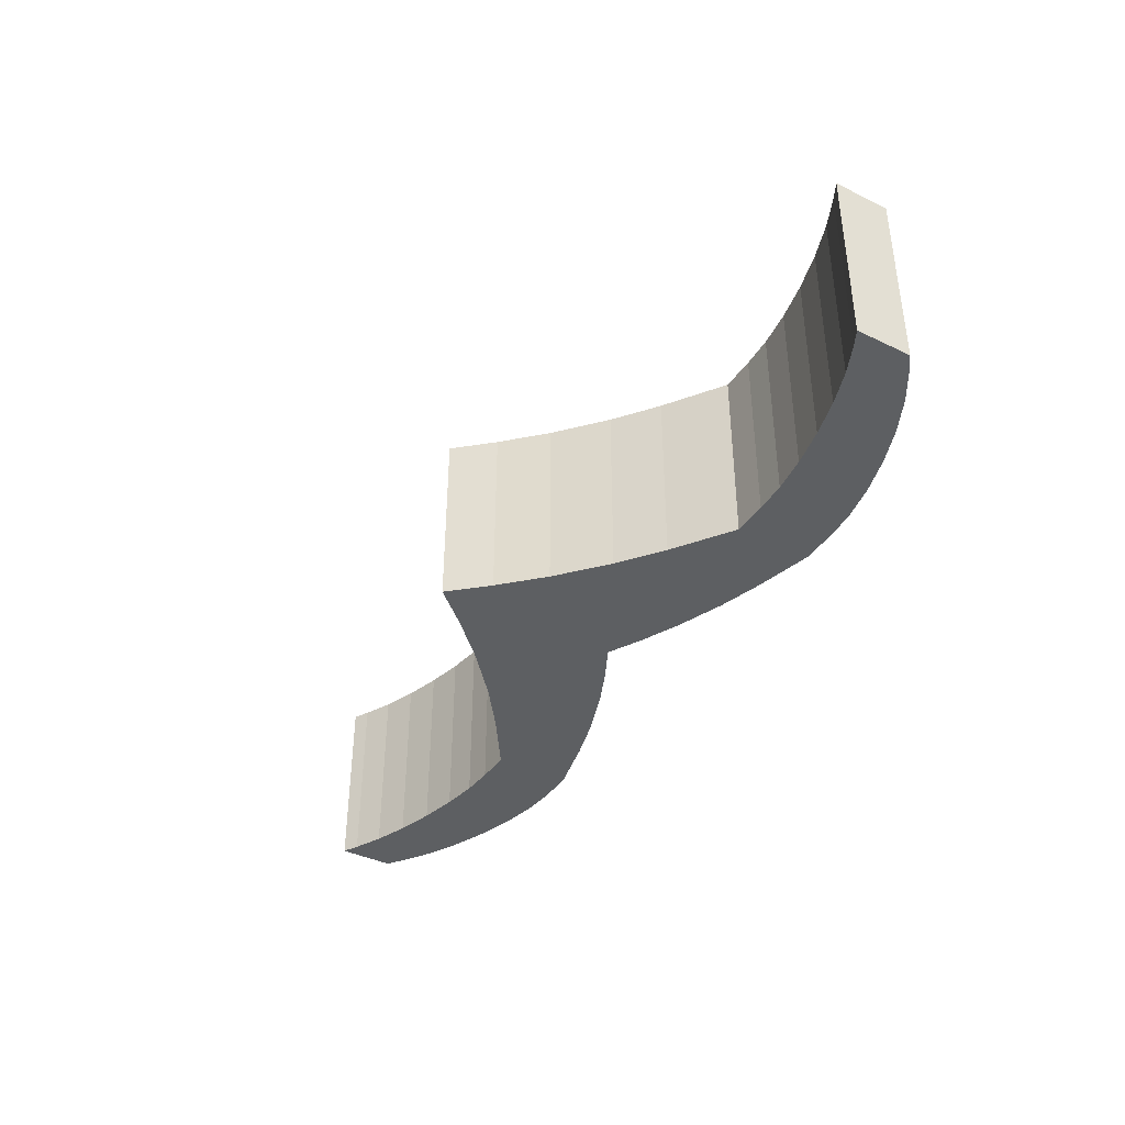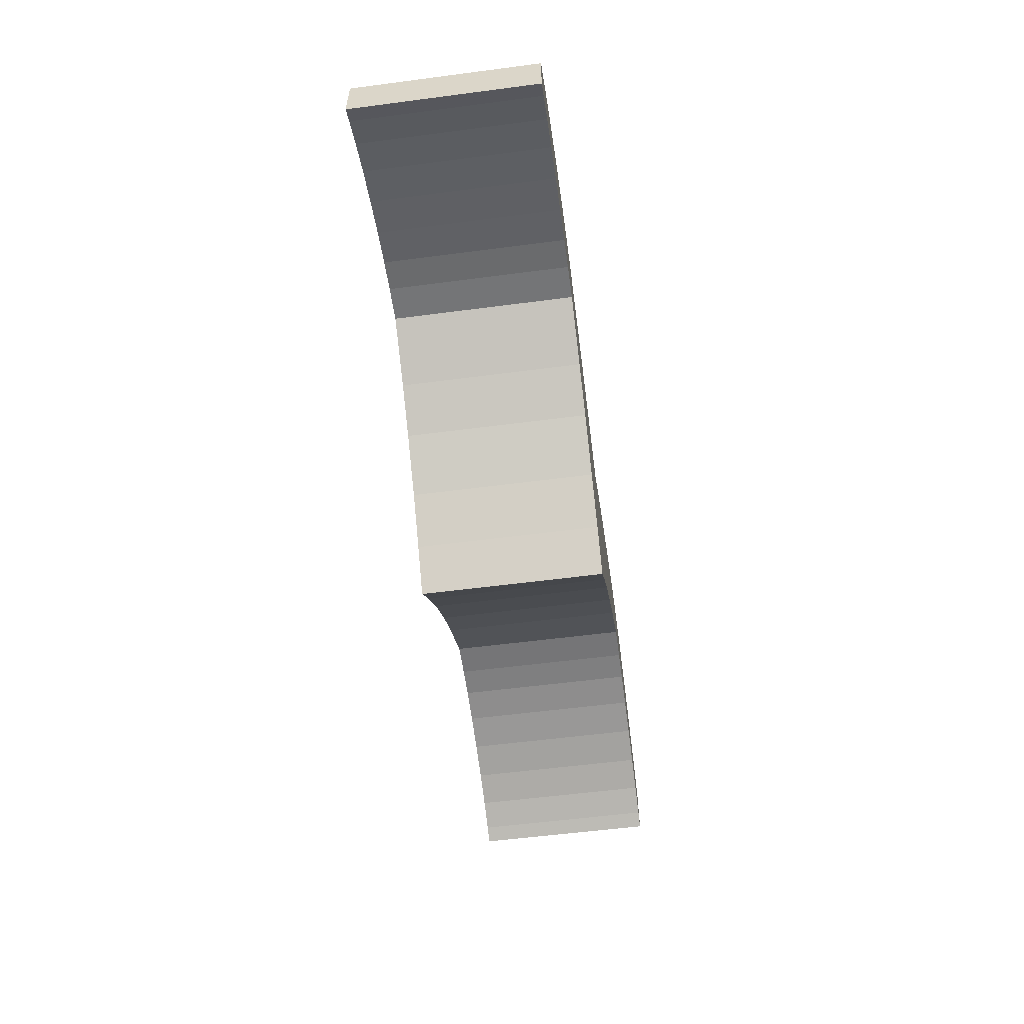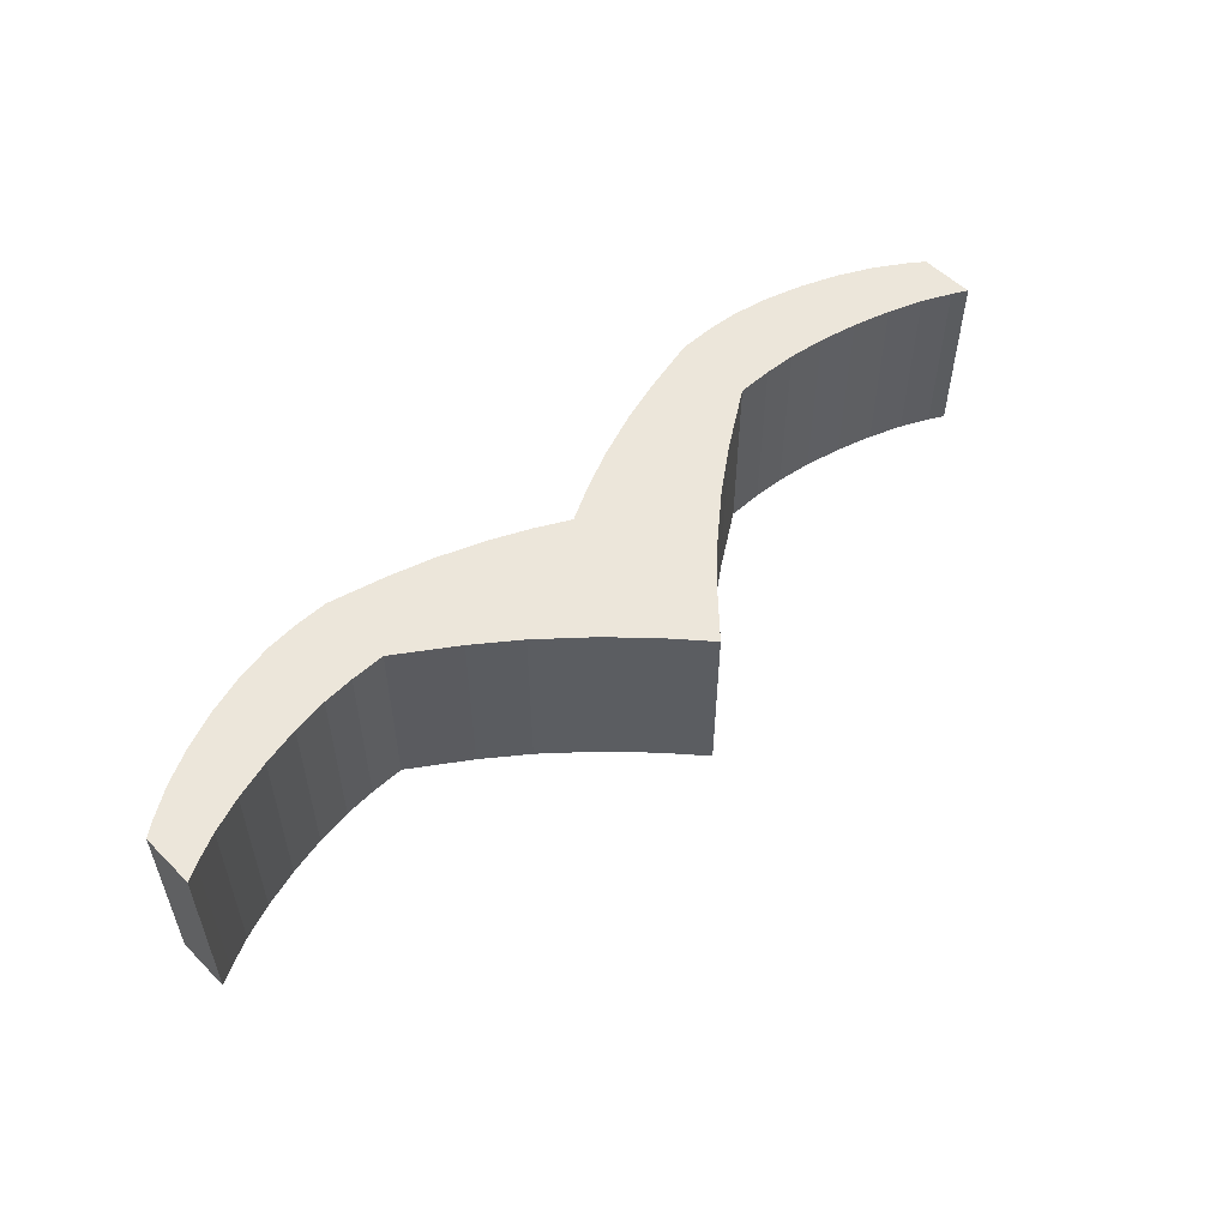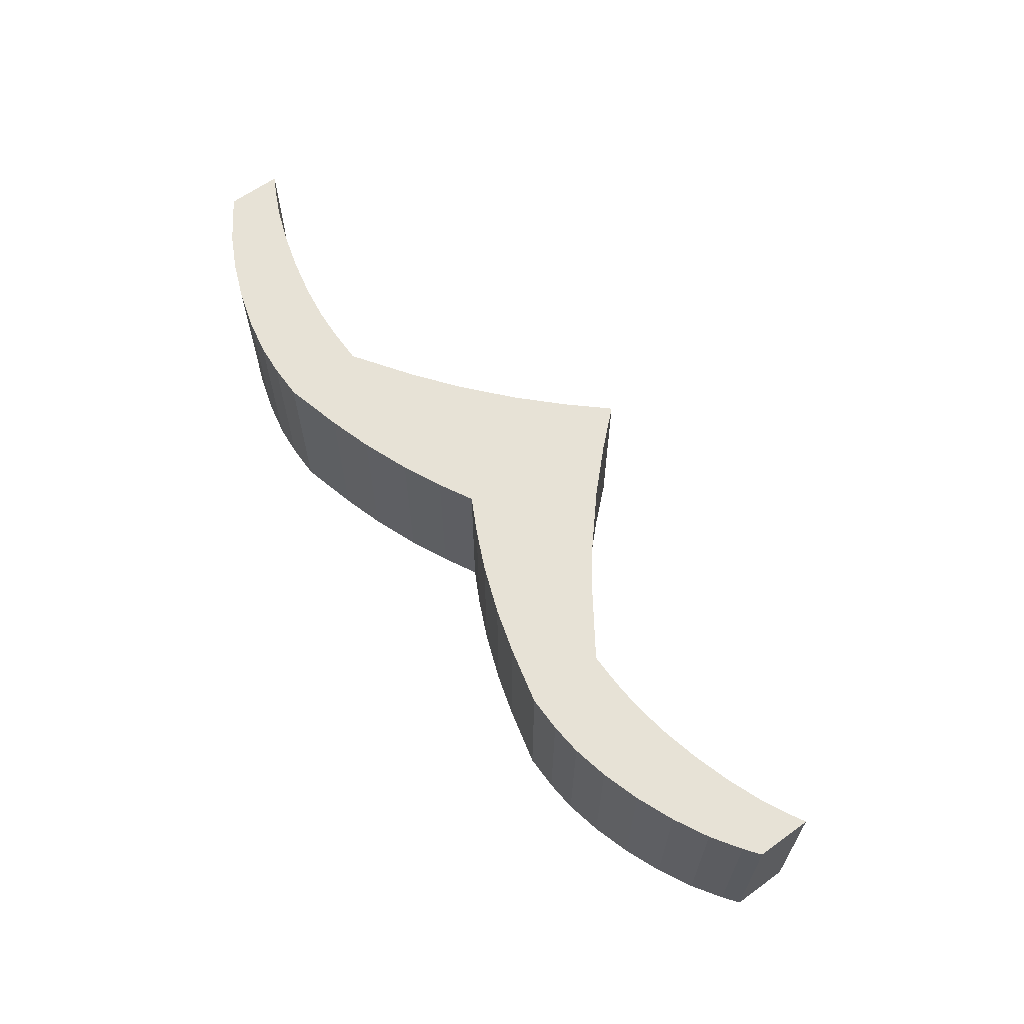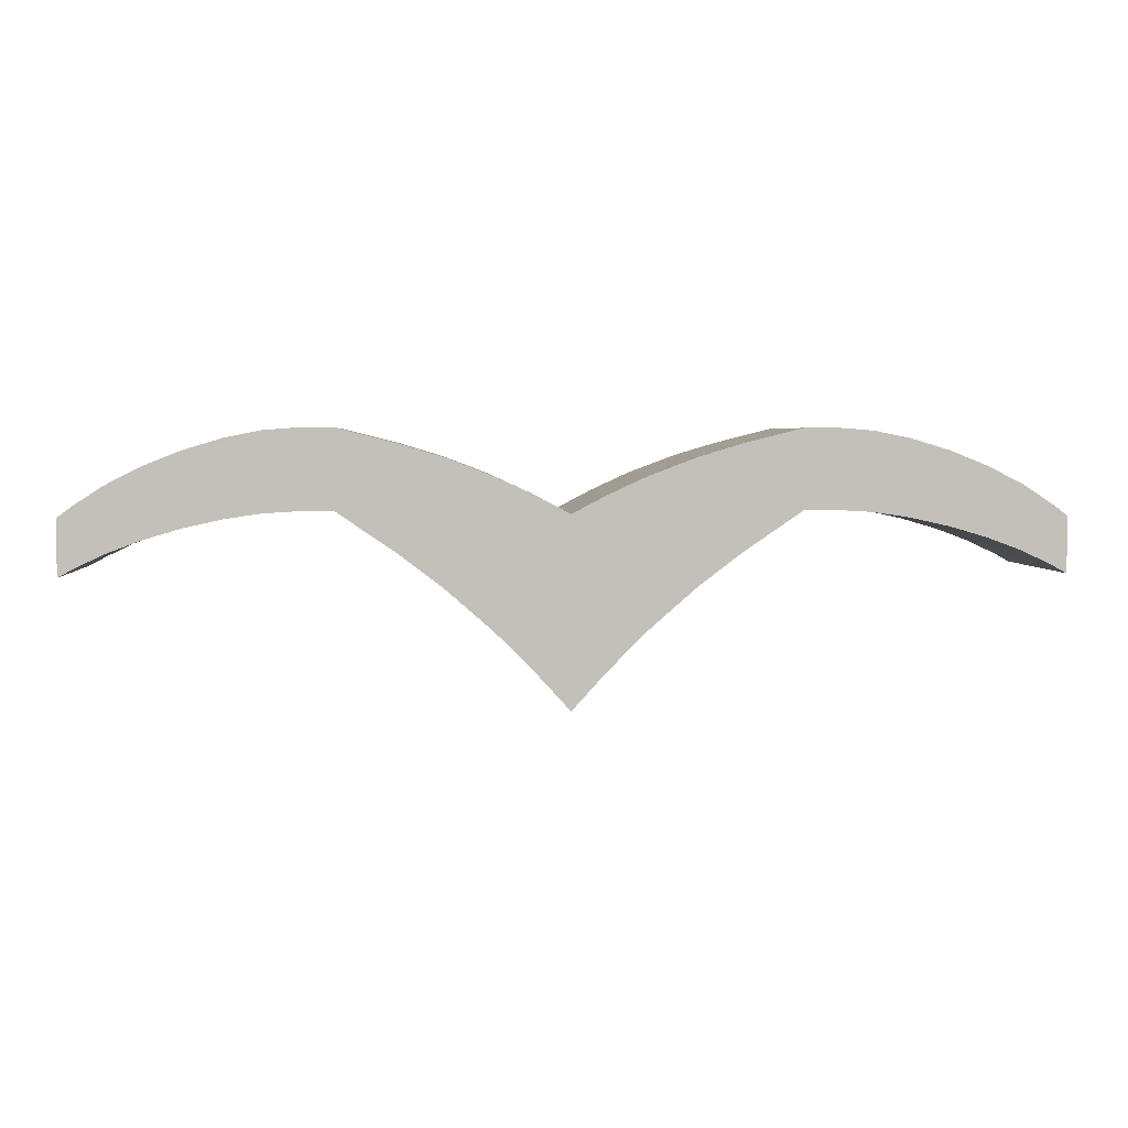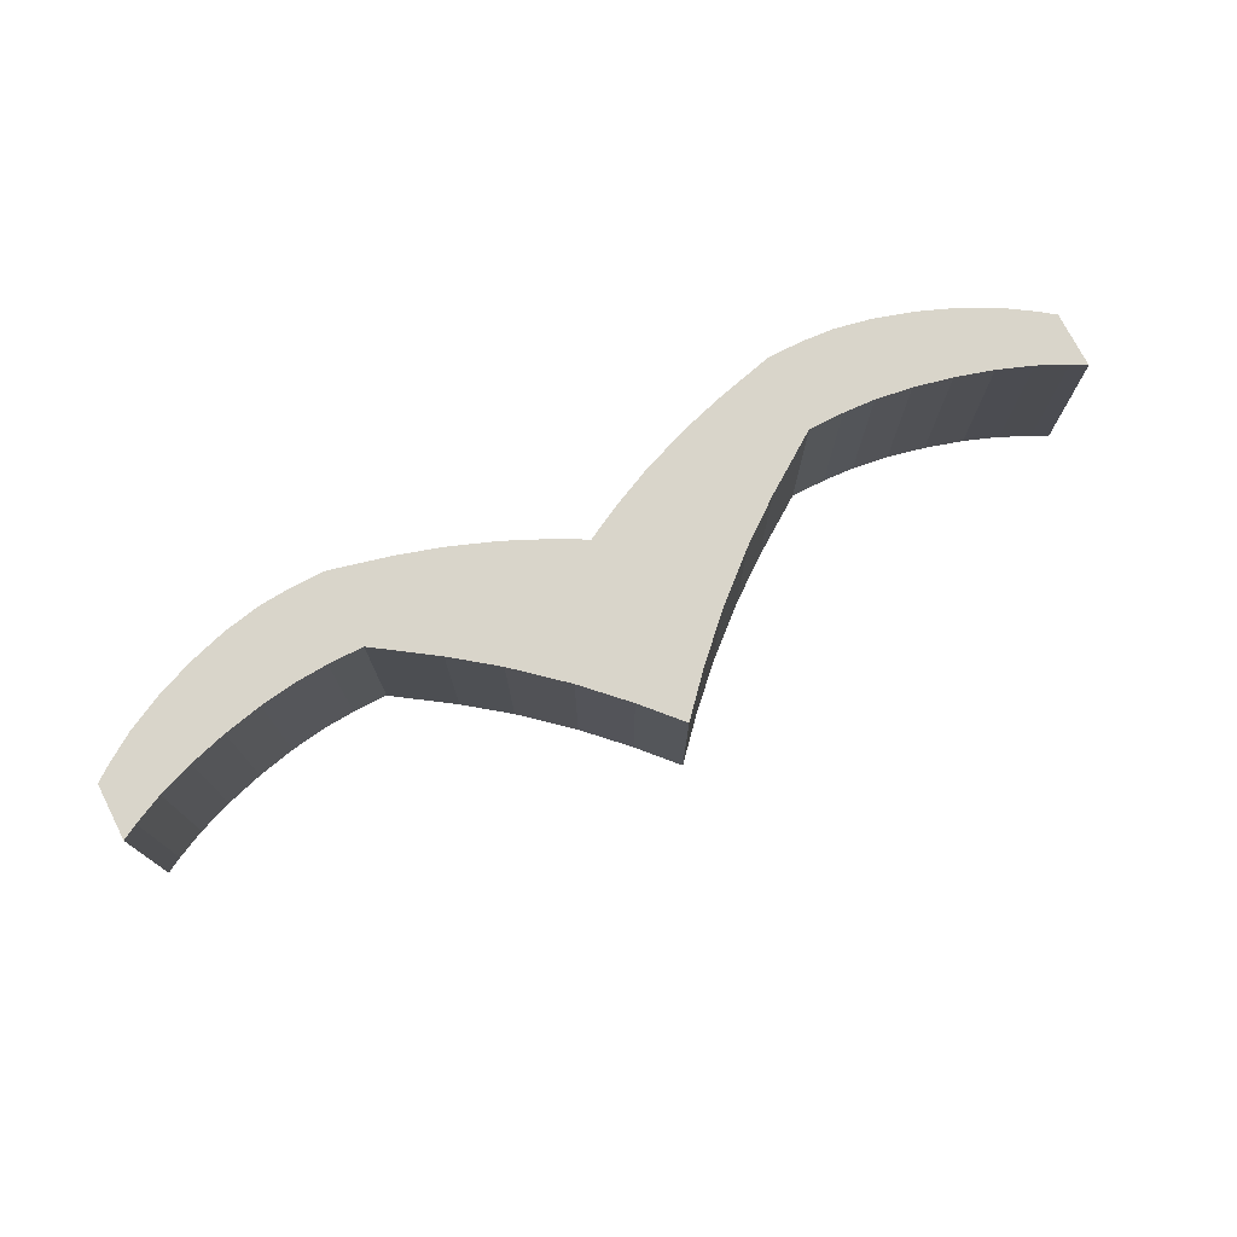
<metadata>
{"format":"obj","ext":"obj","renderer":"f3d","projection":"perspective","resolution":1024,"background":"white","views":[{"elev":-39.6,"azim":59.0,"up":"+Z"},{"elev":-56.5,"azim":97.8,"up":"+Y"},{"elev":54.2,"azim":-43.6,"up":"+Z"},{"elev":63.5,"azim":-126.1,"up":"+Z"},{"elev":3.6,"azim":175.8,"up":"+Y"},{"elev":74.7,"azim":-27.1,"up":"+Z"}]}
</metadata>
<code>
o Cube
v 0.4479 0.3534 0.1891
v 0.4479 0.3534 -0.1891
v 0.4477 0.1957 0.1891
v 0.4477 0.1957 -0.1891
v 0.9645 0.1839 0.1891
v 0.9645 0.1839 -0.1891
v 0.9644 0.07208 0.1891
v 0.9644 0.07208 -0.1891
v 0.06785 -0.1143 -0.1891
v 0.3295 0.115 -0.1891
v 0.1472 -0.03471 -0.1891
v 0.243 0.04922 -0.1891
v 0.3295 0.115 0.1891
v 0.06785 -0.1143 0.1891
v 0.243 0.04922 0.1891
v 0.1472 -0.03471 0.1891
v 0.06792 0.2249 -0.1891
v 0.3298 0.3239 -0.1891
v 0.1475 0.2616 -0.1891
v 0.2433 0.2978 -0.1891
v 0.3298 0.3239 0.1891
v 0.06794 0.2249 0.1891
v 0.2433 0.2978 0.1891
v 0.1475 0.2616 0.1891
v 0.5184 0.3533 0.1891
v 0.9337 0.2071 0.1891
v 0.5823 0.3482 0.1891
v 0.655 0.3336 0.1891
v 0.7317 0.3104 0.1891
v 0.807 0.2801 0.1891
v 0.8759 0.2449 0.1891
v 0.9337 0.2071 -0.1891
v 0.5184 0.3533 -0.1891
v 0.8759 0.2449 -0.1891
v 0.807 0.2801 -0.1891
v 0.7317 0.3104 -0.1891
v 0.655 0.3336 -0.1891
v 0.5823 0.3482 -0.1891
v 0.9336 0.08896 0.1891
v 0.5182 0.1956 0.1891
v 0.8758 0.1165 0.1891
v 0.8069 0.1422 0.1891
v 0.7315 0.1642 0.1891
v 0.6549 0.1812 0.1891
v 0.5821 0.1919 0.1891
v 0.5182 0.1956 -0.1891
v 0.9336 0.08896 -0.1891
v 0.5821 0.1919 -0.1891
v 0.6549 0.1812 -0.1891
v 0.7315 0.1642 -0.1891
v 0.8069 0.1422 -0.1891
v 0.8758 0.1165 -0.1891
v -0.4482 0.353 0.1891
v -0.4482 0.353 -0.1891
v -0.4479 0.1953 0.1891
v -0.4479 0.1953 -0.1891
v 6.9e-05 -0.1891 -0.1891
v 6.9e-05 -0.1891 0.1891
v -6.9e-05 0.1891 -0.1891
v -6.9e-05 0.1891 0.1891
v -0.9646 0.1832 0.1891
v -0.9646 0.1832 -0.1891
v -0.9644 0.07137 0.1891
v -0.9644 0.07137 -0.1891
v -0.06776 -0.1143 -0.1891
v -0.3296 0.1148 -0.1891
v -0.1472 -0.03482 -0.1891
v -0.2431 0.04904 -0.1891
v -0.3296 0.1148 0.1891
v -0.06777 -0.1143 0.1891
v -0.2431 0.04904 0.1891
v -0.1472 -0.03482 0.1891
v -0.06809 0.2249 -0.1891
v -0.33 0.3237 -0.1891
v -0.1477 0.2615 -0.1891
v -0.2436 0.2977 -0.1891
v -0.33 0.3237 0.1891
v -0.0681 0.2249 0.1891
v -0.2435 0.2977 0.1891
v -0.1477 0.2615 0.1891
v -0.5187 0.3529 0.1891
v -0.9339 0.2064 0.1891
v -0.5826 0.3478 0.1891
v -0.6553 0.3331 0.1891
v -0.7319 0.3098 0.1891
v -0.8072 0.2795 0.1891
v -0.8761 0.2442 0.1891
v -0.9339 0.2064 -0.1891
v -0.5187 0.3529 -0.1891
v -0.8761 0.2442 -0.1891
v -0.8072 0.2795 -0.1891
v -0.7319 0.3098 -0.1891
v -0.6553 0.3331 -0.1891
v -0.5826 0.3478 -0.1891
v -0.9336 0.08827 0.1891
v -0.5184 0.1952 0.1891
v -0.8759 0.1159 0.1891
v -0.807 0.1416 0.1891
v -0.7316 0.1637 0.1891
v -0.655 0.1807 0.1891
v -0.5823 0.1915 0.1891
v -0.5184 0.1952 -0.1891
v -0.9336 0.08827 -0.1891
v -0.5823 0.1915 -0.1891
v -0.655 0.1807 -0.1891
v -0.7316 0.1637 -0.1891
v -0.807 0.1416 -0.1891
v -0.8759 0.1159 -0.1891
f 47 32 6 8
f 17 59 60 22
f 17 9 57 59
f 13 10 4 3
f 18 21 1 2
f 14 22 60 58
f 21 13 3 1
f 10 18 2 4
f 26 39 7 5
f 32 26 5 6
f 39 47 8 7
f 8 6 5 7
f 4 2 33 46
f 3 4 46 40
f 1 3 40 25
f 10 13 15 12
f 12 15 16 11
f 11 16 14 9
f 9 17 19 11
f 11 19 20 12
f 12 20 18 10
f 13 21 23 15
f 15 23 24 16
f 16 24 22 14
f 17 22 24 19
f 19 24 23 20
f 20 23 21 18
f 9 14 58 57
f 33 25 27 38
f 38 27 28 37
f 37 28 29 36
f 36 29 30 35
f 35 30 31 34
f 34 31 26 32
f 47 39 41 52
f 52 41 42 51
f 51 42 43 50
f 50 43 44 49
f 49 44 45 48
f 48 45 40 46
f 39 26 31 41
f 41 31 30 42
f 42 30 29 43
f 43 29 28 44
f 44 28 27 45
f 45 27 25 40
f 46 33 38 48
f 48 38 37 49
f 49 37 36 50
f 50 36 35 51
f 51 35 34 52
f 52 34 32 47
f 2 1 25 33
f 103 64 62 88
f 73 78 60 59
f 73 59 57 65
f 69 55 56 66
f 74 54 53 77
f 70 58 60 78
f 77 53 55 69
f 66 56 54 74
f 82 61 63 95
f 88 62 61 82
f 95 63 64 103
f 64 63 61 62
f 56 102 89 54
f 55 96 102 56
f 53 81 96 55
f 66 68 71 69
f 68 67 72 71
f 67 65 70 72
f 65 67 75 73
f 67 68 76 75
f 68 66 74 76
f 69 71 79 77
f 71 72 80 79
f 72 70 78 80
f 73 75 80 78
f 75 76 79 80
f 76 74 77 79
f 65 57 58 70
f 89 94 83 81
f 94 93 84 83
f 93 92 85 84
f 92 91 86 85
f 91 90 87 86
f 90 88 82 87
f 103 108 97 95
f 108 107 98 97
f 107 106 99 98
f 106 105 100 99
f 105 104 101 100
f 104 102 96 101
f 95 97 87 82
f 97 98 86 87
f 98 99 85 86
f 99 100 84 85
f 100 101 83 84
f 101 96 81 83
f 102 104 94 89
f 104 105 93 94
f 105 106 92 93
f 106 107 91 92
f 107 108 90 91
f 108 103 88 90
f 54 89 81 53

</code>
